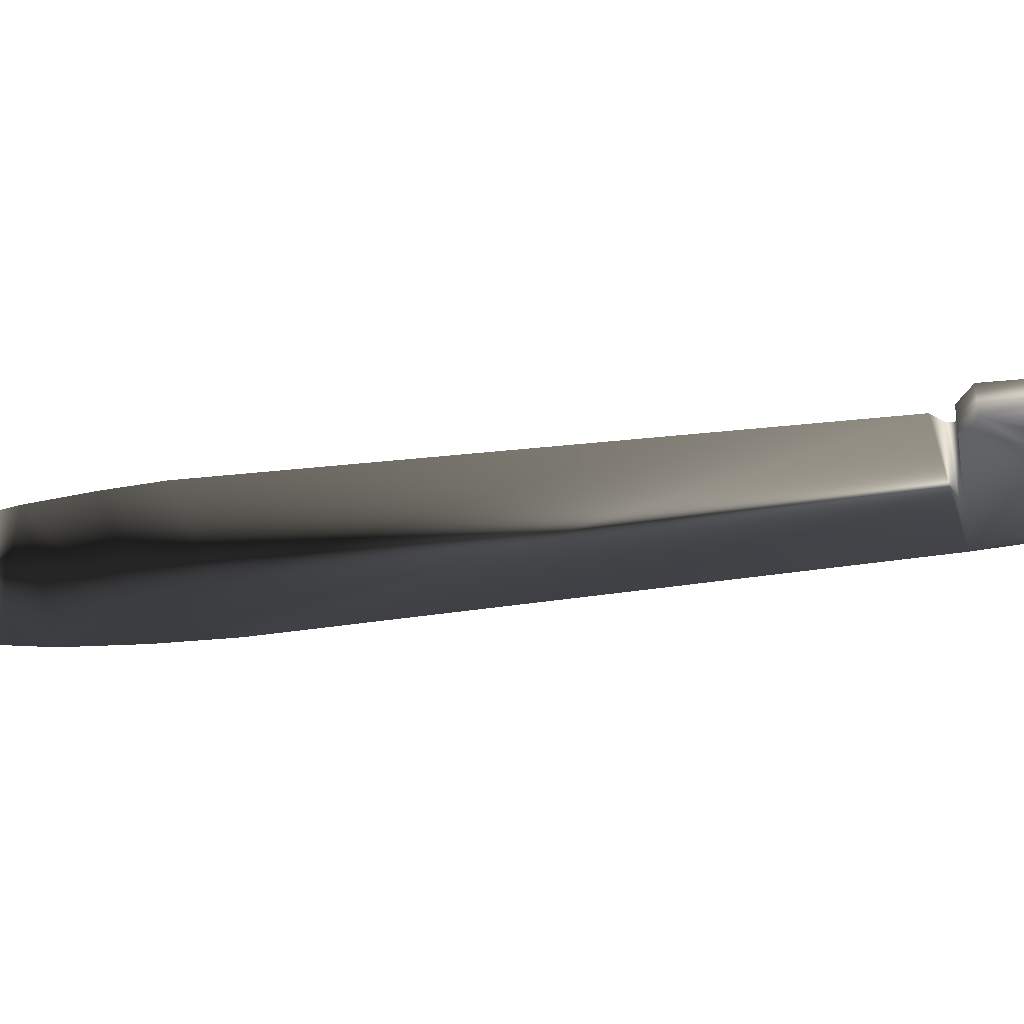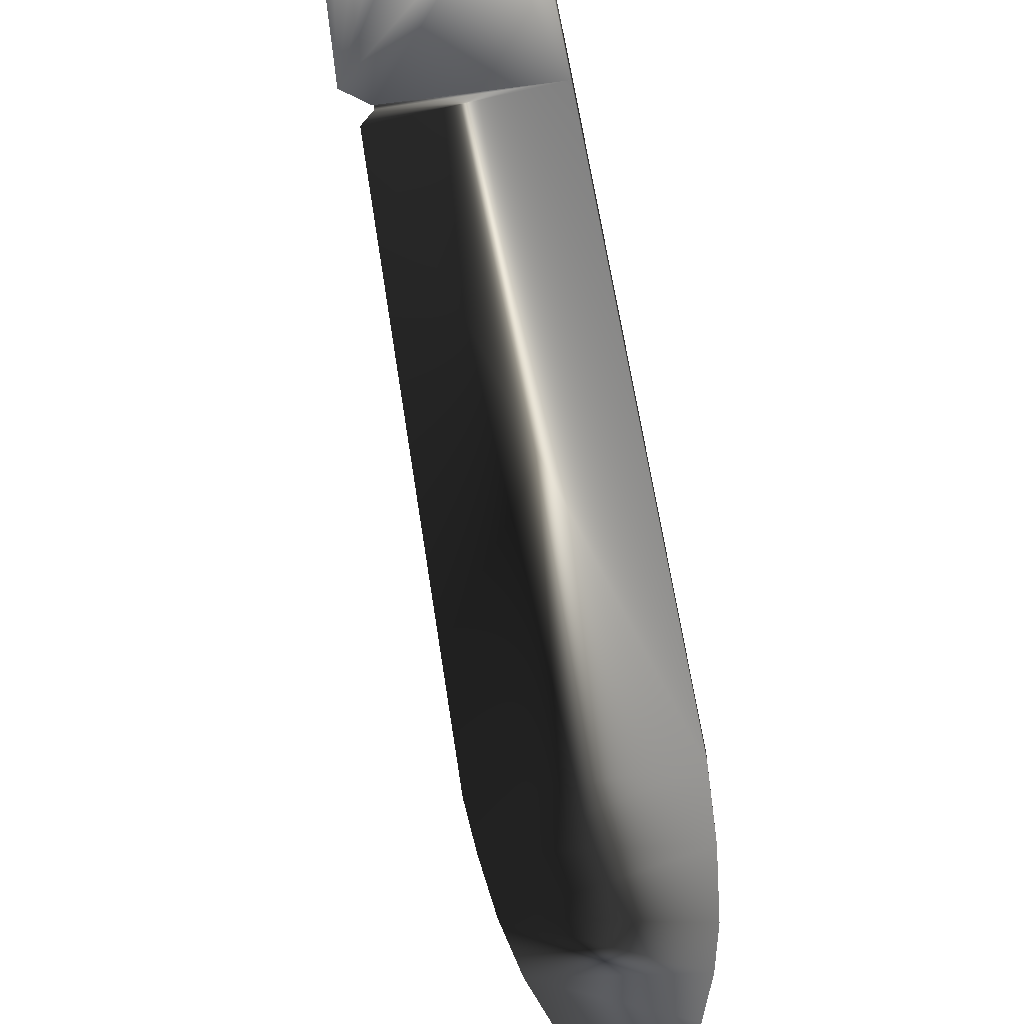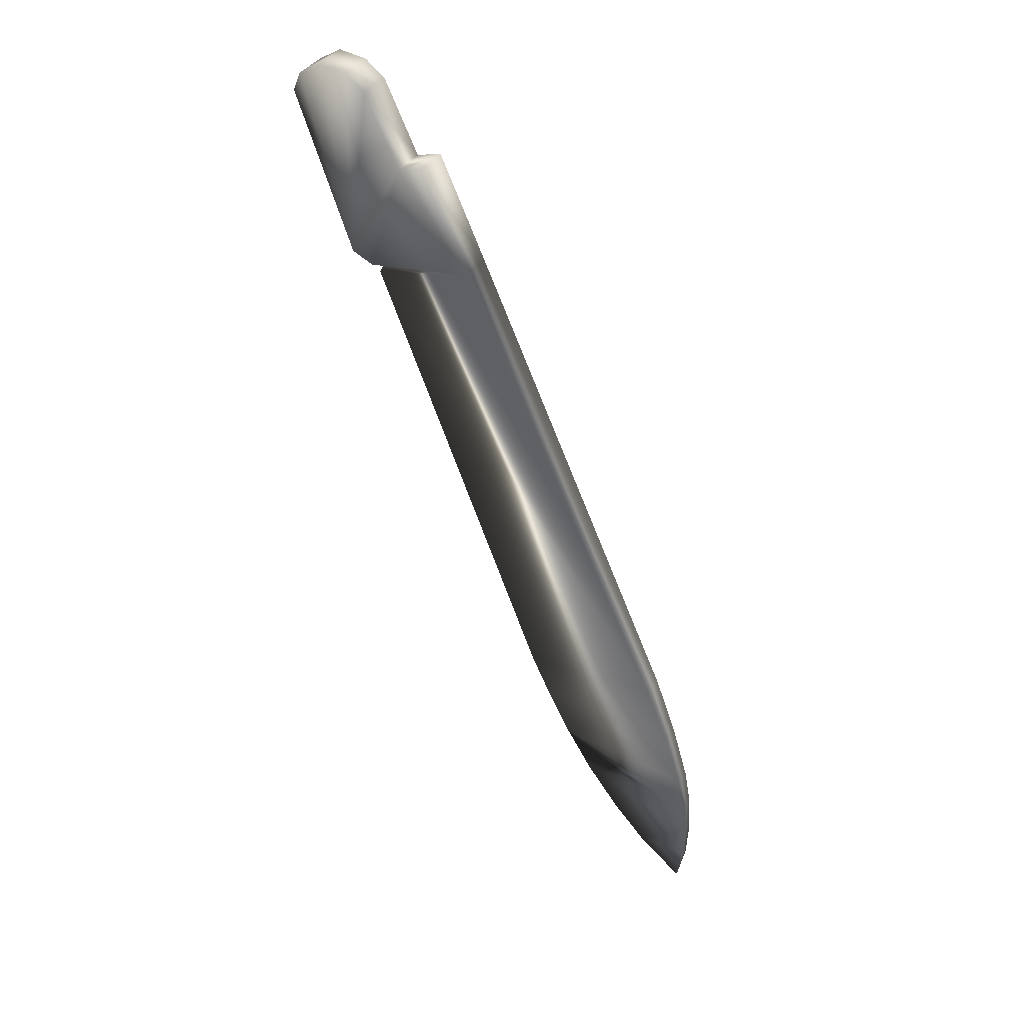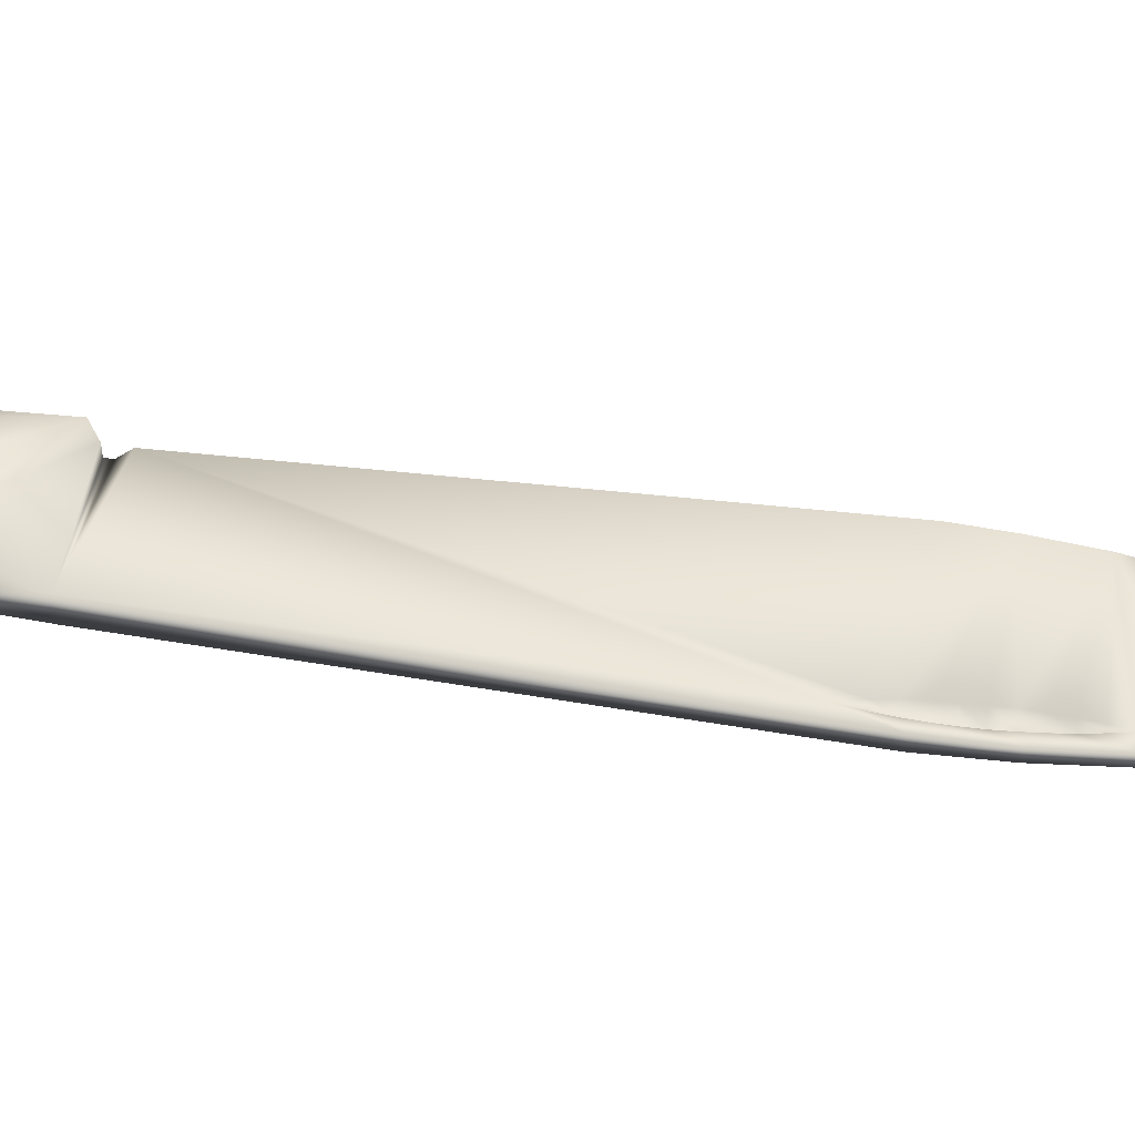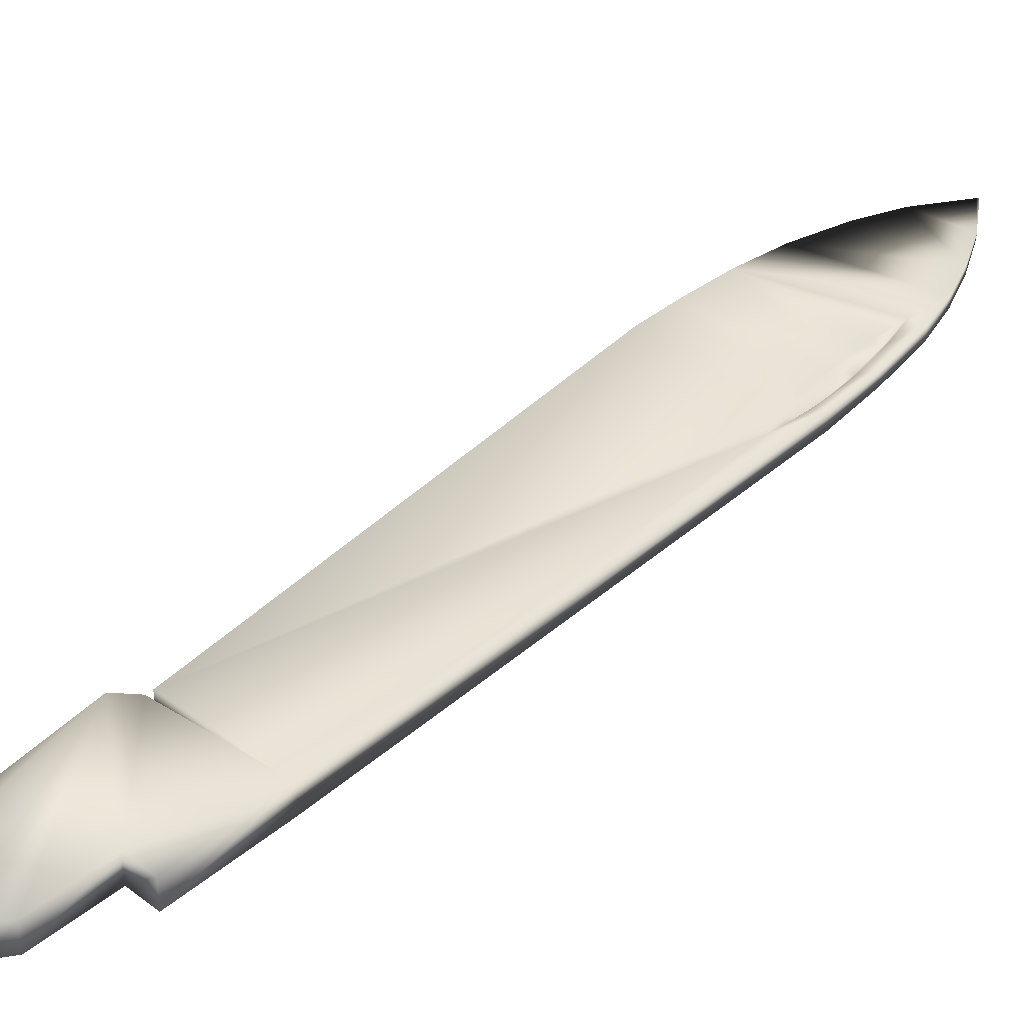
<metadata>
{"format":"obj","ext":"obj","renderer":"f3d","projection":"perspective","resolution":1024,"background":"white","views":[{"elev":-36.9,"azim":-102.7,"up":"+Y"},{"elev":-63.7,"azim":-14.8,"up":"+Y"},{"elev":47.7,"azim":37.8,"up":"+Z"},{"elev":48.9,"azim":75.9,"up":"+Y"},{"elev":37.6,"azim":16.7,"up":"+Y"}]}
</metadata>
<code>
o BLADE_MAIN1/BLADE_MAIN/mesh1/mesh1-geometry#mesh1-geometry
v 0.1128 -0.01817 0.4264
v 0.04217 -0.01818 0.505
v 0.06743 -0.01818 0.5179
v 0.00559 -0.01818 0.3824
v 0.04217 -0.04417 0.505
v 0.06743 -0.04417 0.5179
v 0.00559 -0.03117 0.3824
v -0.01621 -0.01818 0.387
v 0.009436 -0.04417 0.5685
v 0.1128 -0.04417 0.4264
v 0.008014 -0.03099 0.3757
v 0.009436 -0.01818 0.5685
v -0.01621 -0.04417 0.387
v 0.3214 -0.01742 -0.000613
v 0.002366 -0.03075 0.3636
v -0.01025 -0.01818 0.579
v 0.00559 -0.04417 0.3824
v -0.01025 -0.04417 0.579
v 0.3216 -0.03358 -0.001063
v 0.2896 -0.01854 0.03322
v -0.07109 -0.01818 0.5359
v -0.03904 -0.01818 0.5761
v -0.03904 -0.04417 0.5761
v 0.3448 -0.01774 -0.058
v 0.3019 -0.01817 0.0136
v -0.0627 -0.01818 0.5567
v -0.07109 -0.04417 0.5359
v 0.2939 -0.01857 0.01062
v -0.0627 -0.04417 0.5567
v 0.1753 -0.02484 -0.06954
v 0.345 -0.03188 -0.05831
v 0.3171 -0.01789 -0.01493
v 0.3099 -0.01795 -0.000718
v 0.2972 -0.0234 0.01356
v 0.1956 -0.02448 -0.1097
v 0.3642 -0.01836 -0.1169
v 0.3235 -0.01794 -0.02916
v 0.3029 -0.02606 -0.001386
v 0.2978 -0.01856 -0.005335
v 0.2214 -0.02405 -0.1555
v 0.3642 -0.03048 -0.1171
v 0.3389 -0.01827 -0.07321
v 0.3292 -0.01803 -0.04354
v 0.3088 -0.02794 -0.01651
v 0.3021 -0.01858 -0.02068
v 0.3185 -0.01886 -0.06447
v 0.3725 -0.01893 -0.1572
v 0.343 -0.01847 -0.08878
v 0.3343 -0.01814 -0.05819
v 0.3147 -0.02903 -0.03175
v 0.307 -0.0187 -0.03554
v 0.3251 -0.01887 -0.07875
v 0.3125 -0.0188 -0.0501
v 0.3726 -0.02903 -0.1574
v 0.3497 -0.01897 -0.1225
v 0.3466 -0.0187 -0.105
v 0.3324 -0.02757 -0.07753
v 0.3265 -0.02885 -0.06232
v 0.3206 -0.02934 -0.04703
v 0.3324 -0.01892 -0.09305
v 0.2508 -0.02365 -0.1978
v 0.3762 -0.01964 -0.1993
v 0.3439 -0.02267 -0.1075
v 0.3382 -0.02551 -0.09262
v 0.3405 -0.01896 -0.1075
v 0.3762 -0.02772 -0.1994
v 0.2871 -0.02323 -0.2382
v 0.3758 -0.02051 -0.2441
v 0.3216 -0.02291 -0.2676
v 0.3758 -0.02556 -0.2442
v 0.3694 -0.02151 -0.2924
v 0.3671 -0.0226 -0.2932
v 0.3694 -0.02353 -0.2924
f 1 2 3
f 1 4 2
f 5 3 2
f 6 1 3
f 7 4 1
f 2 4 8
f 6 3 5
f 9 5 2
f 6 10 1
f 7 8 4
f 1 11 7
f 2 8 12
f 10 6 5
f 5 9 13
f 9 2 12
f 10 14 1
f 13 8 7
f 1 15 11
f 10 7 11
f 12 8 16
f 10 5 17
f 9 18 13
f 5 13 17
f 18 9 12
f 10 19 14
f 14 20 1
f 21 8 13
f 13 7 17
f 20 15 1
f 10 11 15
f 10 17 7
f 16 8 22
f 18 12 16
f 18 23 13
f 19 10 15
f 14 19 24
f 14 25 20
f 26 8 21
f 21 13 27
f 20 28 15
f 22 8 26
f 23 16 22
f 23 18 16
f 23 29 13
f 19 15 30
f 19 31 24
f 24 32 14
f 14 33 25
f 20 25 34
f 26 21 27
f 29 27 13
f 20 34 28
f 28 30 15
f 29 22 26
f 23 22 29
f 19 30 35
f 31 19 35
f 24 31 36
f 24 37 32
f 14 32 33
f 34 25 33
f 26 27 29
f 34 38 28
f 28 39 30
f 39 35 30
f 31 35 40
f 31 41 36
f 24 36 42
f 24 43 37
f 44 32 37
f 38 33 32
f 34 33 38
f 28 38 39
f 39 45 35
f 46 40 35
f 31 40 41
f 36 41 47
f 36 48 42
f 24 42 49
f 24 49 43
f 50 37 43
f 38 32 44
f 44 37 50
f 38 44 39
f 39 44 45
f 45 51 35
f 52 40 46
f 46 35 53
f 41 40 54
f 41 54 47
f 36 47 55
f 36 56 48
f 42 48 57
f 49 42 58
f 43 49 58
f 50 43 59
f 44 50 45
f 45 50 51
f 53 35 51
f 60 40 52
f 46 57 52
f 53 58 46
f 54 40 61
f 47 54 62
f 47 40 55
f 36 55 56
f 48 56 63
f 57 48 64
f 58 42 57
f 43 58 59
f 50 59 51
f 51 59 53
f 65 40 60
f 52 64 60
f 46 58 57
f 52 57 64
f 59 58 53
f 47 61 40
f 54 61 66
f 54 66 62
f 47 62 61
f 55 40 65
f 56 55 63
f 48 63 64
f 60 63 65
f 60 64 63
f 66 61 67
f 62 66 68
f 62 67 61
f 65 63 55
f 66 67 69
f 66 70 68
f 62 68 69
f 62 69 67
f 66 69 70
f 68 70 71
f 68 72 69
f 70 69 72
f 70 73 71
f 68 71 72
f 70 72 73
f 73 72 71
f 3 2 1
f 2 4 1
f 2 3 5
f 3 1 6
f 1 4 7
f 8 4 2
f 5 3 6
f 2 5 9
f 1 10 6
f 4 8 7
f 7 11 1
f 12 8 2
f 5 6 10
f 13 9 5
f 12 2 9
f 1 14 10
f 7 8 13
f 11 15 1
f 11 7 10
f 16 8 12
f 17 5 10
f 13 18 9
f 17 13 5
f 12 9 18
f 14 19 10
f 1 20 14
f 13 8 21
f 17 7 13
f 1 15 20
f 15 11 10
f 7 17 10
f 22 8 16
f 16 12 18
f 13 23 18
f 15 10 19
f 24 19 14
f 20 25 14
f 21 8 26
f 27 13 21
f 15 28 20
f 26 8 22
f 22 16 23
f 16 18 23
f 13 29 23
f 30 15 19
f 24 31 19
f 14 32 24
f 25 33 14
f 34 25 20
f 27 21 26
f 13 27 29
f 28 34 20
f 15 30 28
f 26 22 29
f 29 22 23
f 35 30 19
f 35 19 31
f 36 31 24
f 32 37 24
f 33 32 14
f 33 25 34
f 29 27 26
f 28 38 34
f 30 39 28
f 30 35 39
f 40 35 31
f 36 41 31
f 42 36 24
f 37 43 24
f 37 32 44
f 32 33 38
f 38 33 34
f 39 38 28
f 35 45 39
f 35 40 46
f 41 40 31
f 47 41 36
f 42 48 36
f 49 42 24
f 43 49 24
f 43 37 50
f 44 32 38
f 50 37 44
f 39 44 38
f 45 44 39
f 35 51 45
f 46 40 52
f 53 35 46
f 54 40 41
f 47 54 41
f 55 47 36
f 48 56 36
f 57 48 42
f 58 42 49
f 58 49 43
f 59 43 50
f 45 50 44
f 51 50 45
f 51 35 53
f 52 40 60
f 52 57 46
f 46 58 53
f 61 40 54
f 62 54 47
f 55 40 47
f 56 55 36
f 63 56 48
f 64 48 57
f 57 42 58
f 59 58 43
f 51 59 50
f 53 59 51
f 60 40 65
f 60 64 52
f 57 58 46
f 64 57 52
f 53 58 59
f 40 61 47
f 66 61 54
f 62 66 54
f 61 62 47
f 65 40 55
f 63 55 56
f 64 63 48
f 65 63 60
f 63 64 60
f 67 61 66
f 68 66 62
f 61 67 62
f 55 63 65
f 69 67 66
f 68 70 66
f 69 68 62
f 67 69 62
f 70 69 66
f 71 70 68
f 69 72 68
f 72 69 70
f 71 73 70
f 72 71 68
f 73 72 70
f 71 72 73

</code>
